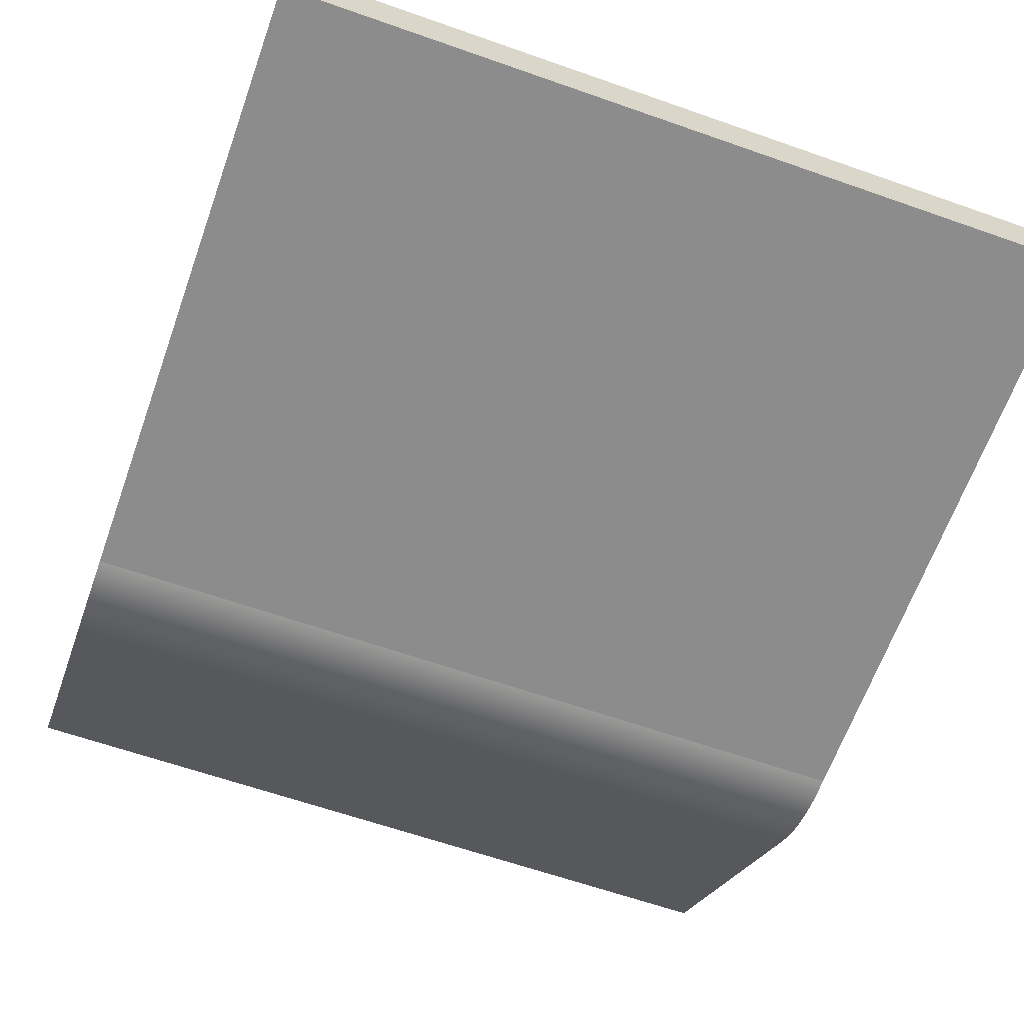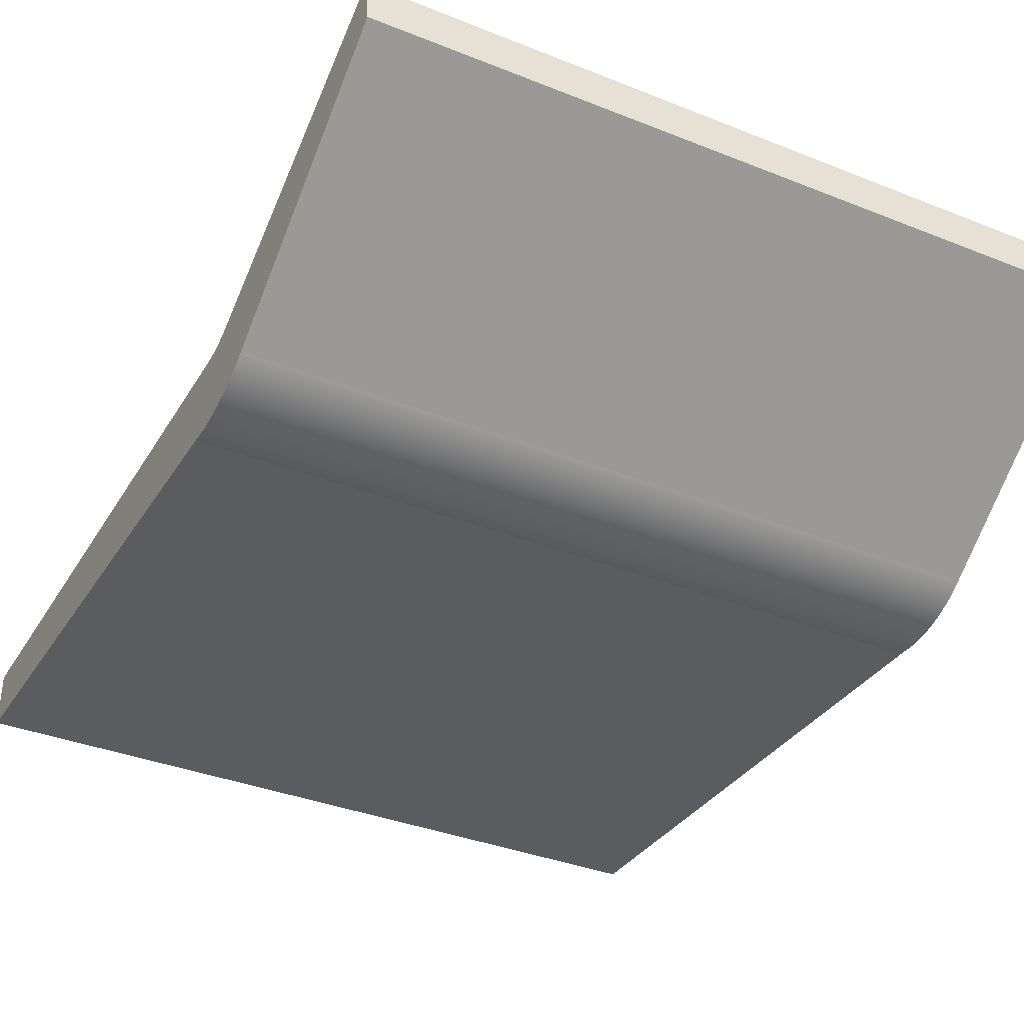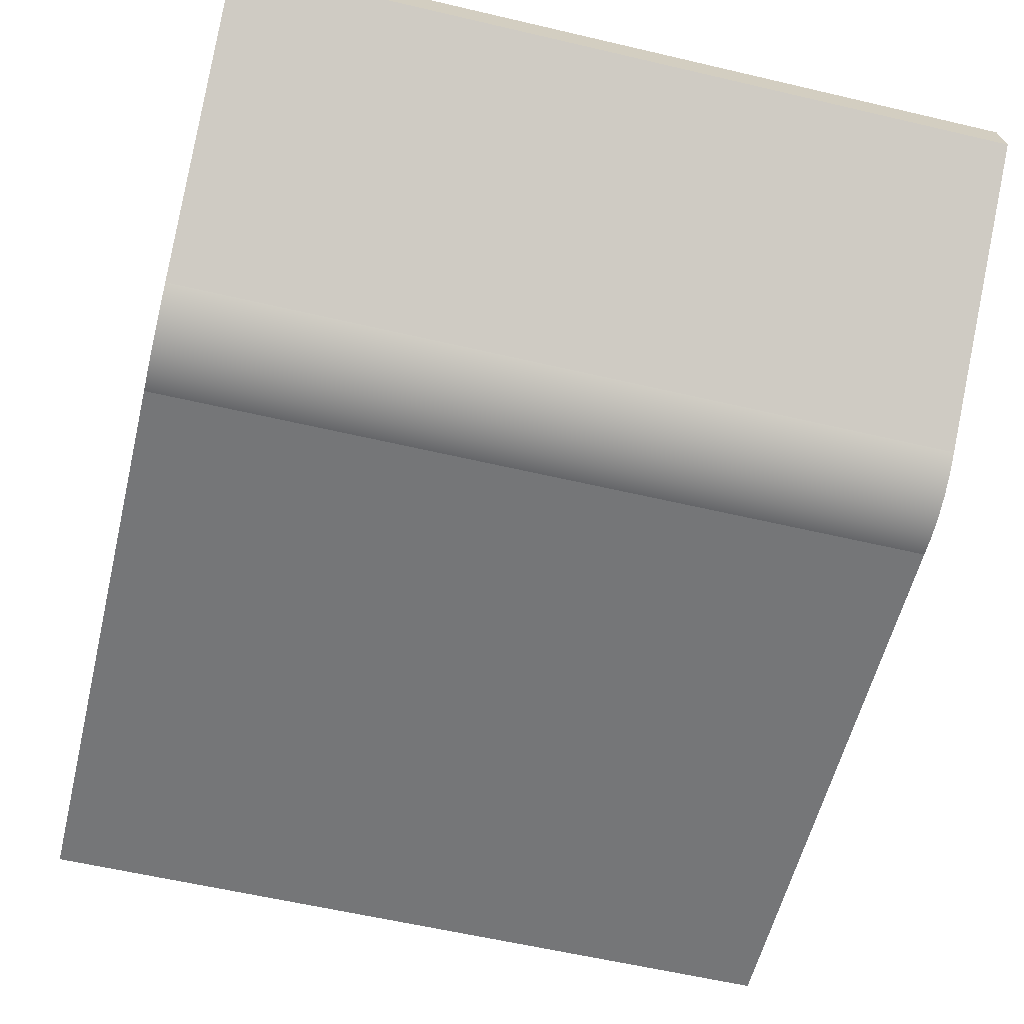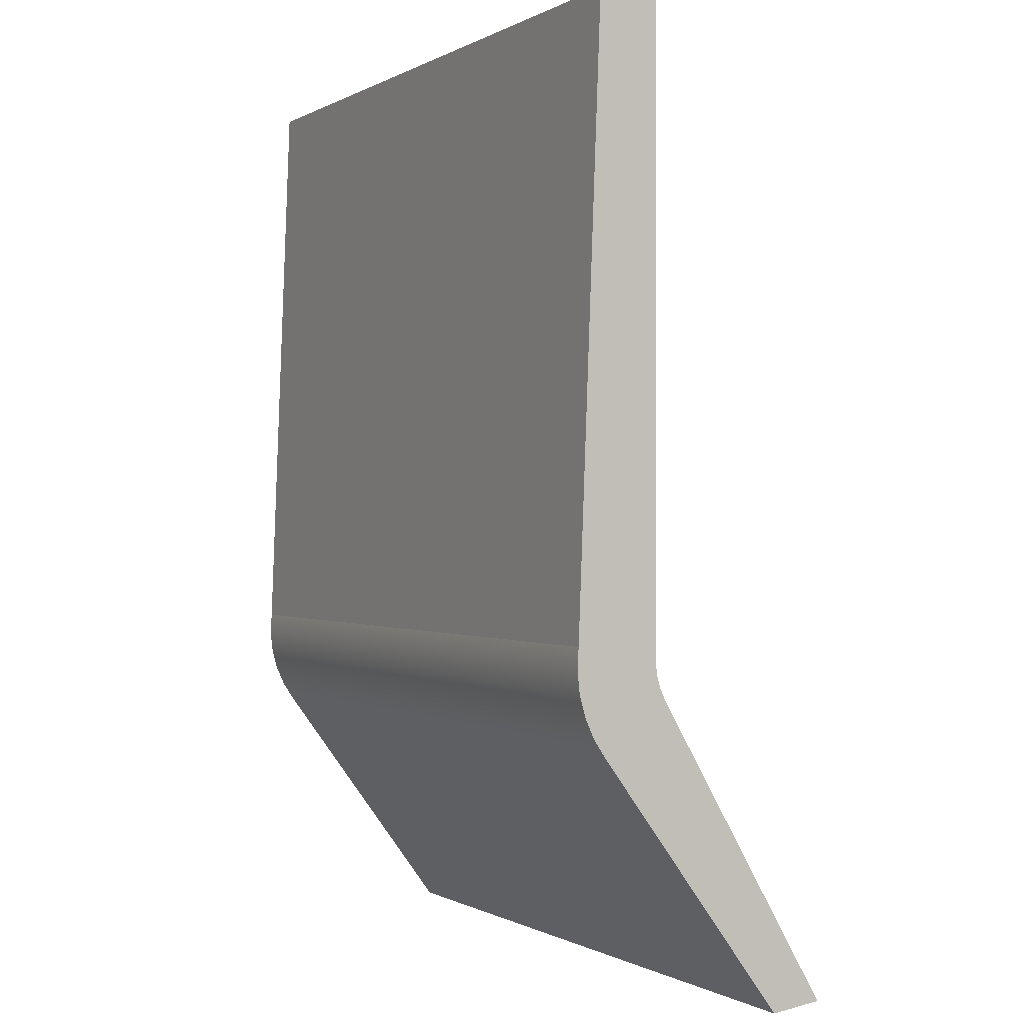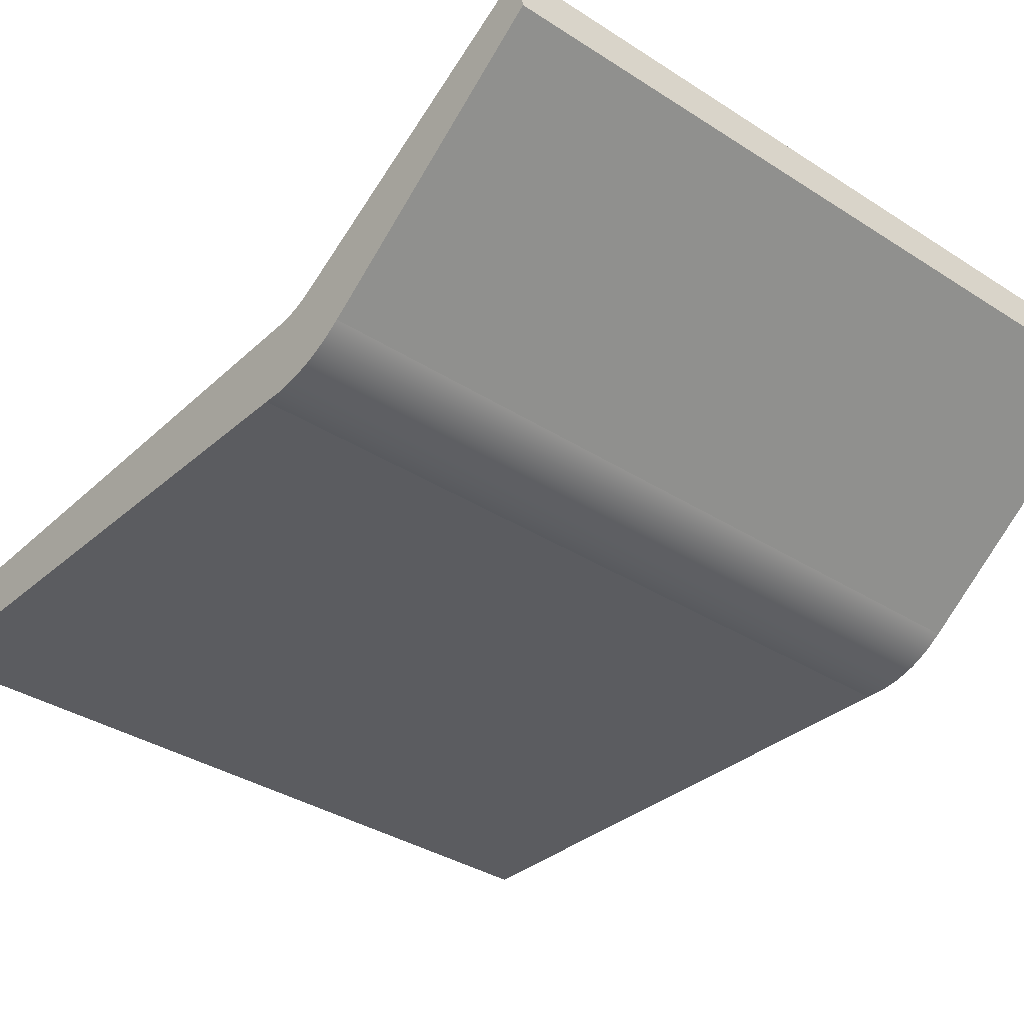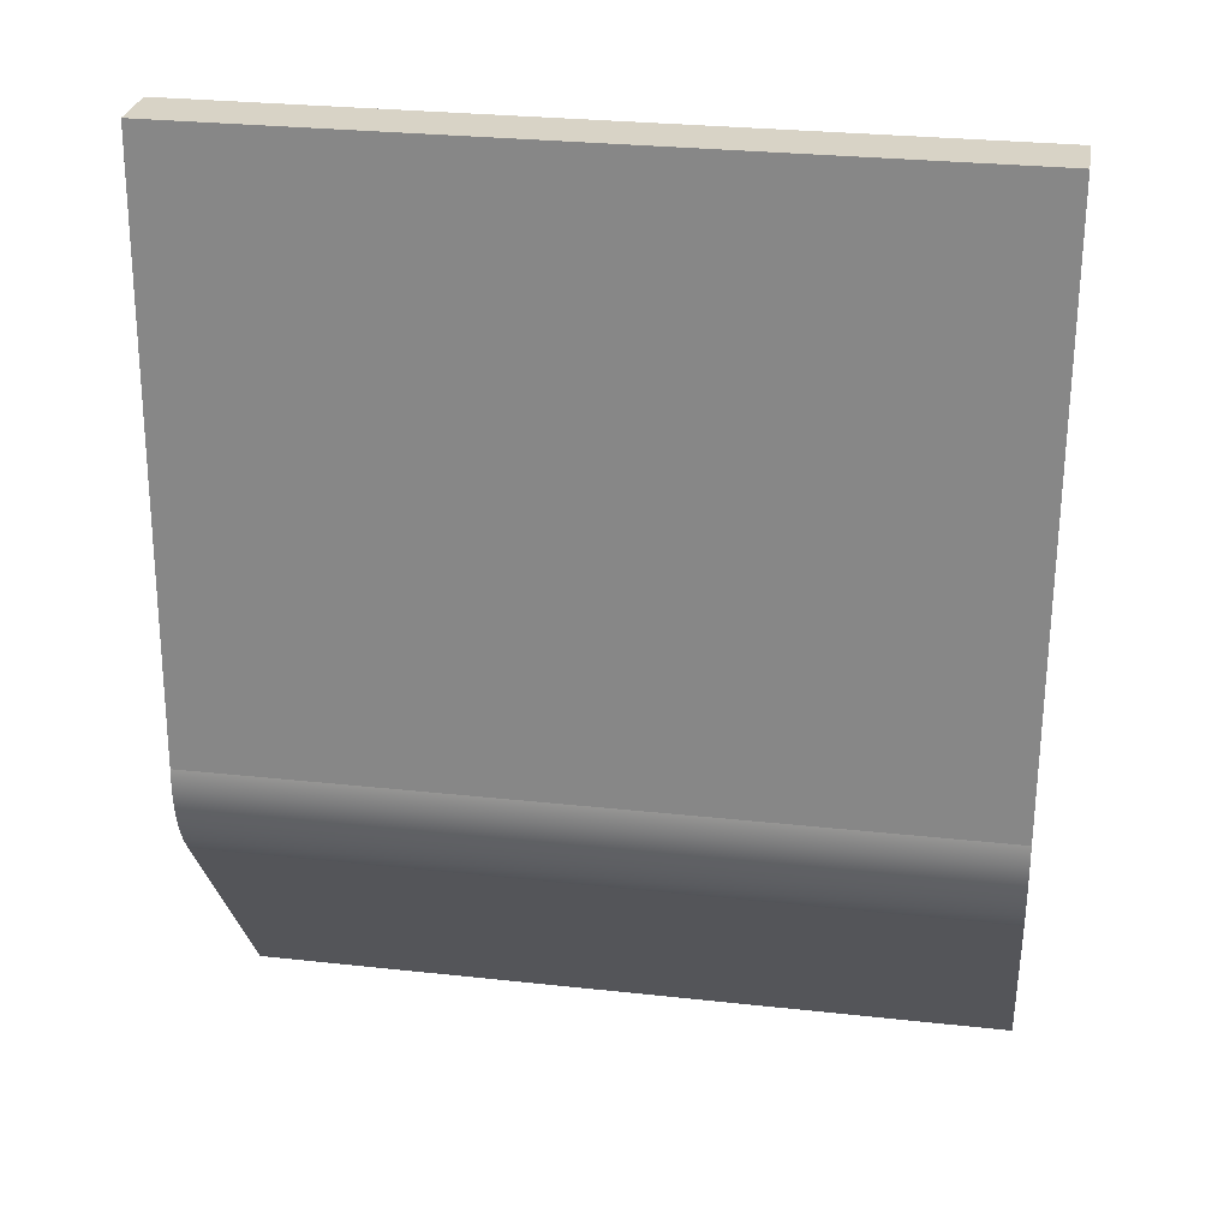
<metadata>
{"format":"obj","ext":"obj","renderer":"f3d","projection":"perspective","resolution":1024,"background":"white","views":[{"elev":-62.2,"azim":-19.7,"up":"+Y"},{"elev":-36.1,"azim":152.5,"up":"+Y"},{"elev":-59.0,"azim":166.4,"up":"+Y"},{"elev":-0.2,"azim":62.9,"up":"+Z"},{"elev":-36.2,"azim":140.1,"up":"+Y"},{"elev":28.0,"azim":9.5,"up":"+Z"}]}
</metadata>
<code>
v 4.182 -7.105e-15 -1.093
v 3.382 -7.105e-15 -1.093
v 3.382 0.2 -1.093
v 4.182 0.2 -1.093
v 4.282 -7.105e-15 -0.9932
v 4.269 -7.105e-15 -1.043
v 4.232 -7.105e-15 -1.08
v 4.182 -7.105e-15 -1.093
v 4.182 0.2 -1.093
v 4.232 0.2 -1.08
v 4.269 0.2 -1.043
v 4.282 0.2 -0.9932
v 4.282 -7.105e-15 -0.1932
v 4.282 -7.105e-15 -0.9932
v 4.282 0.2 -0.9932
v 4.282 0.2 -0.1932
v 4.182 -7.105e-15 -0.09323
v 4.232 -7.105e-15 -0.1066
v 4.269 -7.105e-15 -0.1432
v 4.282 -7.105e-15 -0.1932
v 4.282 0.2 -0.1932
v 4.269 0.2 -0.1432
v 4.232 0.2 -0.1066
v 4.182 0.2 -0.09323
v 3.382 -7.105e-15 -0.09323
v 4.182 -7.105e-15 -0.09323
v 4.182 0.2 -0.09323
v 3.382 0.2 -0.09323
v 3.282 -7.105e-15 -0.1932
v 3.296 -7.105e-15 -0.1432
v 3.332 -7.105e-15 -0.1066
v 3.382 -7.105e-15 -0.09323
v 3.382 0.2 -0.09323
v 3.332 0.2 -0.1066
v 3.296 0.2 -0.1432
v 3.282 0.2 -0.1932
v 3.282 -7.105e-15 -0.9932
v 3.282 -7.105e-15 -0.1932
v 3.282 0.2 -0.1932
v 3.282 0.2 -0.9932
v 3.382 -7.105e-15 -1.093
v 3.332 -7.105e-15 -1.08
v 3.296 -7.105e-15 -1.043
v 3.282 -7.105e-15 -0.9932
v 3.282 0.2 -0.9932
v 3.296 0.2 -1.043
v 3.332 0.2 -1.08
v 3.382 0.2 -1.093
v 3.382 0.2 -1.093
v 3.332 0.2 -1.08
v 3.296 0.2 -1.043
v 3.282 0.2 -0.9932
v 3.282 0.2 -0.1932
v 3.296 0.2 -0.1432
v 3.332 0.2 -0.1066
v 3.382 0.2 -0.09323
v 4.182 0.2 -0.09323
v 4.232 0.2 -0.1066
v 4.269 0.2 -0.1432
v 4.282 0.2 -0.1932
v 4.282 0.2 -0.9932
v 4.269 0.2 -1.043
v 4.232 0.2 -1.08
v 4.182 0.2 -1.093
v 1 1.911 -11.02
v 1 2.208 -11.54
v 1 2.121 -11.59
v 1 1.824 -11.07
v 1 2.208 -11.54
v -1.24 2.208 -11.54
v -1.24 2.121 -11.59
v 1 2.121 -11.59
v -1.24 2.208 -11.54
v -1.24 1.911 -11.02
v -1.24 1.824 -11.07
v -1.24 2.121 -11.59
v -1.24 1.911 -11.02
v 1 1.911 -11.02
v 1 1.824 -11.07
v -1.24 1.824 -11.07
v -1.24 1.824 -11.07
v 1 1.824 -11.07
v 1 2.121 -11.59
v -1.24 2.121 -11.59
v 4 1.661 -10.59
v -4 1.661 -10.59
v -4 1.488 -10.69
v 4 1.488 -10.69
v -4 1.661 -10.59
v -4 0.6609 -8.856
v -4 0.4877 -8.956
v -4 1.488 -10.69
v -4 0.6609 -8.856
v 4 0.6609 -8.856
v 4 0.4877 -8.956
v -4 0.4877 -8.956
v 4 0.6609 -8.856
v 4 1.661 -10.59
v 4 1.488 -10.69
v 4 0.4877 -8.956
v 4 0.4877 -8.956
v 4 1.488 -10.69
v -4 1.488 -10.69
v -4 0.4877 -8.956
v -5 -7.105e-15 0.5
v -5 -7.105e-15 -7.443
v -5 0.01519 -7.617
v -5 0.06031 -7.785
v -5 0.134 -7.943
v -5 2.328 -11.74
v -5 1.688 -11.84
v -5 -0.6903 -8.593
v -5 -0.845 -8.357
v -5 -0.9606 -8.101
v -5 -1.034 -7.829
v -5 -1.064 -7.549
v -5 -1.05 -7.268
v -5 -0.7522 0.5
v -5 -7.105e-15 -7.443
v 5 -7.105e-15 -7.443
v 5 0.01519 -7.617
v 5 0.06031 -7.785
v 5 0.134 -7.943
v -5 0.134 -7.943
v -5 0.06031 -7.785
v -5 0.01519 -7.617
v 1 2.208 -11.54
v 1 1.911 -11.02
v -1.24 1.911 -11.02
v -1.24 2.208 -11.54
v -4 1.661 -10.59
v 4 1.661 -10.59
v 4 0.6609 -8.856
v -4 0.6609 -8.856
v -5 0.134 -7.943
v 5 0.134 -7.943
v 5 2.328 -11.74
v -5 2.328 -11.74
v -5 2.328 -11.74
v 5 2.328 -11.74
v 5 1.688 -11.84
v -5 1.688 -11.84
v -5 1.688 -11.84
v 5 1.688 -11.84
v 5 -0.6903 -8.593
v -5 -0.6903 -8.593
v -5 -0.6903 -8.593
v 5 -0.6903 -8.593
v 5 -0.845 -8.357
v 5 -0.9606 -8.101
v 5 -1.034 -7.829
v 5 -1.064 -7.549
v 5 -1.05 -7.268
v -5 -1.05 -7.268
v -5 -1.064 -7.549
v -5 -1.034 -7.829
v -5 -0.9606 -8.101
v -5 -0.845 -8.357
v -5 -1.05 -7.268
v 5 -1.05 -7.268
v 5 -0.7522 0.5
v -5 -0.7522 0.5
v -5 -0.7522 0.5
v 5 -0.7522 0.5
v 5 -7.105e-15 0.5
v -5 -7.105e-15 0.5
v 3.382 -7.105e-15 -1.093
v 4.182 -7.105e-15 -1.093
v 4.232 -7.105e-15 -1.08
v 4.269 -7.105e-15 -1.043
v 4.282 -7.105e-15 -0.9932
v 4.282 -7.105e-15 -0.1932
v 4.269 -7.105e-15 -0.1432
v 4.232 -7.105e-15 -0.1066
v 4.182 -7.105e-15 -0.09323
v 3.382 -7.105e-15 -0.09323
v 3.332 -7.105e-15 -0.1066
v 3.296 -7.105e-15 -0.1432
v 3.282 -7.105e-15 -0.1932
v 3.282 -7.105e-15 -0.9932
v 3.296 -7.105e-15 -1.043
v 3.332 -7.105e-15 -1.08
v -5 -7.105e-15 0.5
v 5 -7.105e-15 0.5
v 5 -7.105e-15 -7.443
v -5 -7.105e-15 -7.443
v 5 -7.105e-15 -7.443
v 5 -7.105e-15 0.5
v 5 -0.7522 0.5
v 5 -1.05 -7.268
v 5 -1.064 -7.549
v 5 -1.034 -7.829
v 5 -0.9606 -8.101
v 5 -0.845 -8.357
v 5 -0.6903 -8.593
v 5 1.688 -11.84
v 5 2.328 -11.74
v 5 0.134 -7.943
v 5 0.06031 -7.785
v 5 0.01519 -7.617
g 49276e5a-e2a7-11ea-bb5e-54bf646e7e1f
f 1 2 4
f 4 2 3
g 492831c0-e2a7-11ea-b952-54bf646e7e1f
f 12 5 11
f 11 5 6
f 11 6 7
f 8 9 7
f 7 9 10
f 7 10 11
g 4928ce14-e2a7-11ea-b197-54bf646e7e1f
f 13 14 16
f 16 14 15
g 49296a78-e2a7-11ea-99d9-54bf646e7e1f
f 24 17 23
f 23 17 18
f 23 18 19
f 20 21 19
f 19 21 22
f 19 22 23
g 492a06d2-e2a7-11ea-b266-54bf646e7e1f
f 25 26 28
f 28 26 27
g 492b66a2-e2a7-11ea-987b-54bf646e7e1f
f 36 29 35
f 35 29 30
f 35 30 31
f 32 33 31
f 31 33 34
f 31 34 35
g 492c783a-e2a7-11ea-b40d-54bf646e7e1f
f 37 38 40
f 40 38 39
g 492d89dc-e2a7-11ea-a72d-54bf646e7e1f
f 48 41 47
f 47 41 42
f 47 42 43
f 44 45 43
f 43 45 46
f 43 46 47
g 492e4d74-e2a7-11ea-b5c1-54bf646e7e1f
f 50 52 49
f 49 52 60
f 49 60 61
f 50 51 52
f 60 52 57
f 57 52 53
f 57 53 56
f 56 53 54
f 56 54 55
f 58 59 57
f 57 59 60
f 62 63 61
f 61 63 64
f 61 64 49
g 48e81062-e2a7-11ea-b270-54bf646e7e1f
f 65 66 68
f 68 66 67
g 48e8ad06-e2a7-11ea-b1e1-54bf646e7e1f
f 69 70 72
f 72 70 71
g 48e94950-e2a7-11ea-9281-54bf646e7e1f
f 73 74 76
f 76 74 75
g 48e9be9e-e2a7-11ea-9c4f-54bf646e7e1f
f 77 78 80
f 80 78 79
g 48ea5ae4-e2a7-11ea-8543-54bf646e7e1f
f 81 82 84
f 84 82 83
g 48a7526e-e2a7-11ea-b3d6-54bf646e7e1f
f 85 86 88
f 88 86 87
g 48a7c7b4-e2a7-11ea-b302-54bf646e7e1f
f 89 90 92
f 92 90 91
g 48a83d06-e2a7-11ea-8ab2-54bf646e7e1f
f 93 94 96
f 96 94 95
g 48a8b246-e2a7-11ea-8334-54bf646e7e1f
f 97 98 100
f 100 98 99
g 48a92790-e2a7-11ea-be6d-54bf646e7e1f
f 101 102 104
f 104 102 103
g 4874c80c-e2a7-11ea-8ee7-54bf646e7e1f
f 105 106 118
f 118 106 117
f 117 106 112
f 117 112 113
f 106 107 112
f 112 107 108
f 112 108 109
f 110 111 109
f 109 111 112
f 113 114 117
f 117 114 115
f 117 115 116
g 48751618-e2a7-11ea-8314-54bf646e7e1f
f 119 120 126
f 126 120 121
f 126 121 122
f 123 124 122
f 122 124 125
f 122 125 126
g 4875644a-e2a7-11ea-a704-54bf646e7e1f
f 128 132 127
f 127 132 137
f 127 137 138
f 132 128 131
f 131 128 129
f 131 129 130
f 131 130 138
f 138 130 127
f 137 132 136
f 136 132 133
f 136 133 135
f 135 133 134
f 135 134 131
f 138 135 131
g 48758b5c-e2a7-11ea-ae7e-54bf646e7e1f
f 140 141 139
f 139 141 142
g 4875d9a4-e2a7-11ea-ac25-54bf646e7e1f
f 144 145 143
f 143 145 146
g 487627b6-e2a7-11ea-94dc-54bf646e7e1f
f 147 148 158
f 158 148 149
f 158 149 157
f 157 149 150
f 157 150 156
f 156 150 151
f 156 151 155
f 155 151 152
f 155 152 154
f 154 152 153
g 4876760c-e2a7-11ea-aecc-54bf646e7e1f
f 160 161 159
f 159 161 162
g 4876c412-e2a7-11ea-807d-54bf646e7e1f
f 164 165 163
f 163 165 166
g 48771264-e2a7-11ea-9f62-54bf646e7e1f
f 182 167 185
f 185 167 168
f 185 168 169
f 169 170 185
f 185 170 184
f 184 170 171
f 184 171 172
f 172 173 184
f 184 173 174
f 184 174 175
f 175 176 184
f 184 176 177
f 184 177 183
f 183 177 178
f 183 178 179
f 179 180 183
f 183 180 181
f 183 181 186
f 186 181 182
f 186 182 185
g 48778782-e2a7-11ea-b4ef-54bf646e7e1f
f 188 189 187
f 187 189 190
f 187 190 195
f 195 190 194
f 194 190 193
f 193 190 192
f 192 190 191
f 196 198 195
f 195 198 199
f 195 199 200
f 196 197 198
f 200 187 195

</code>
